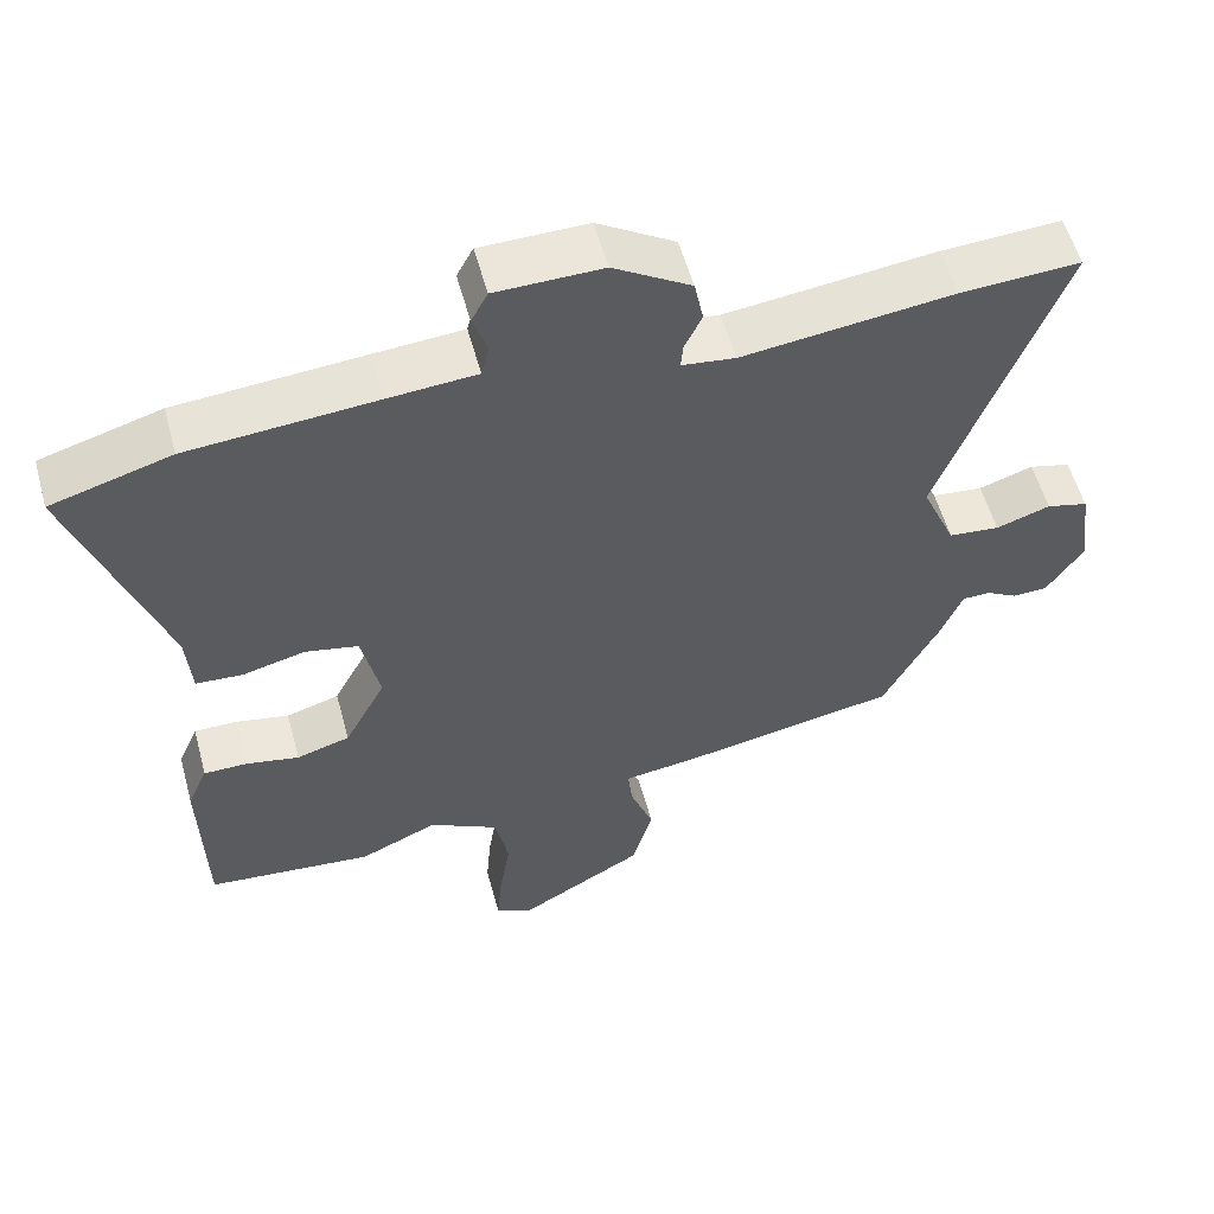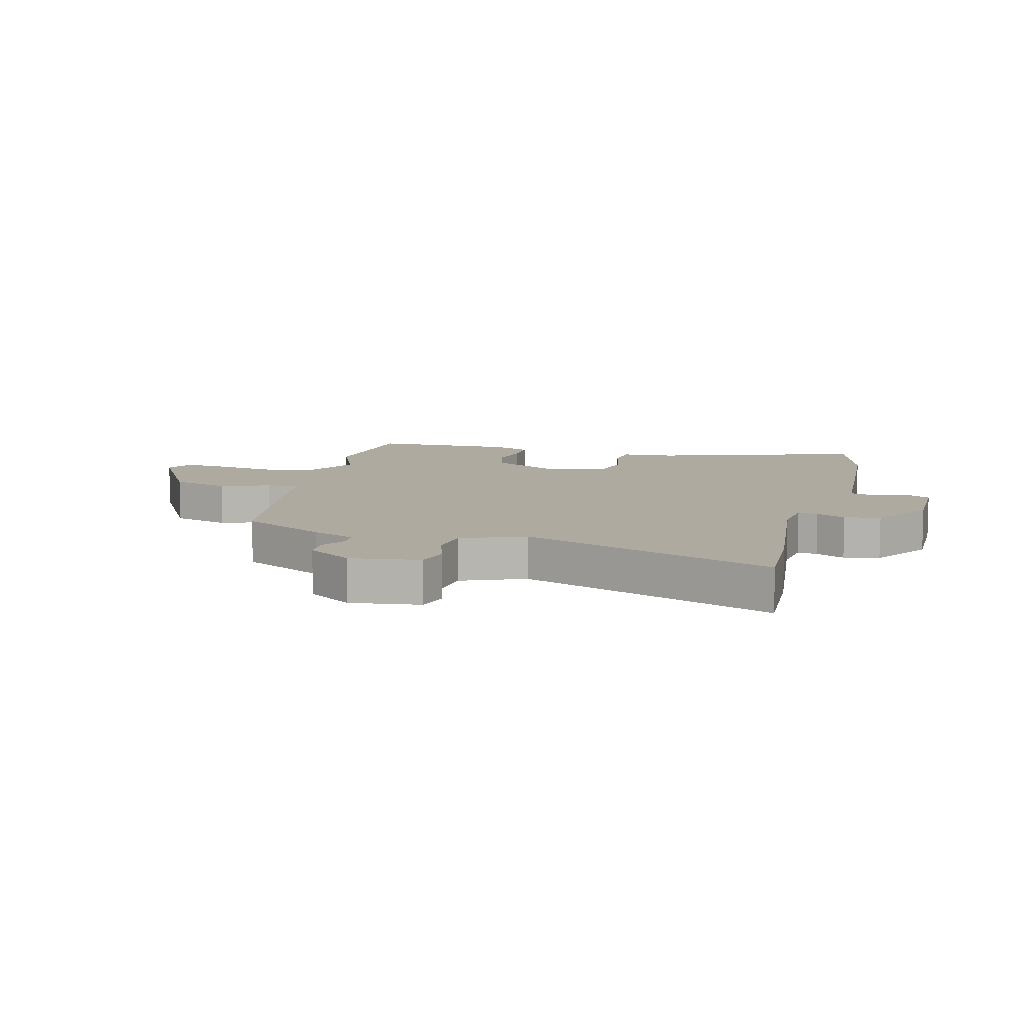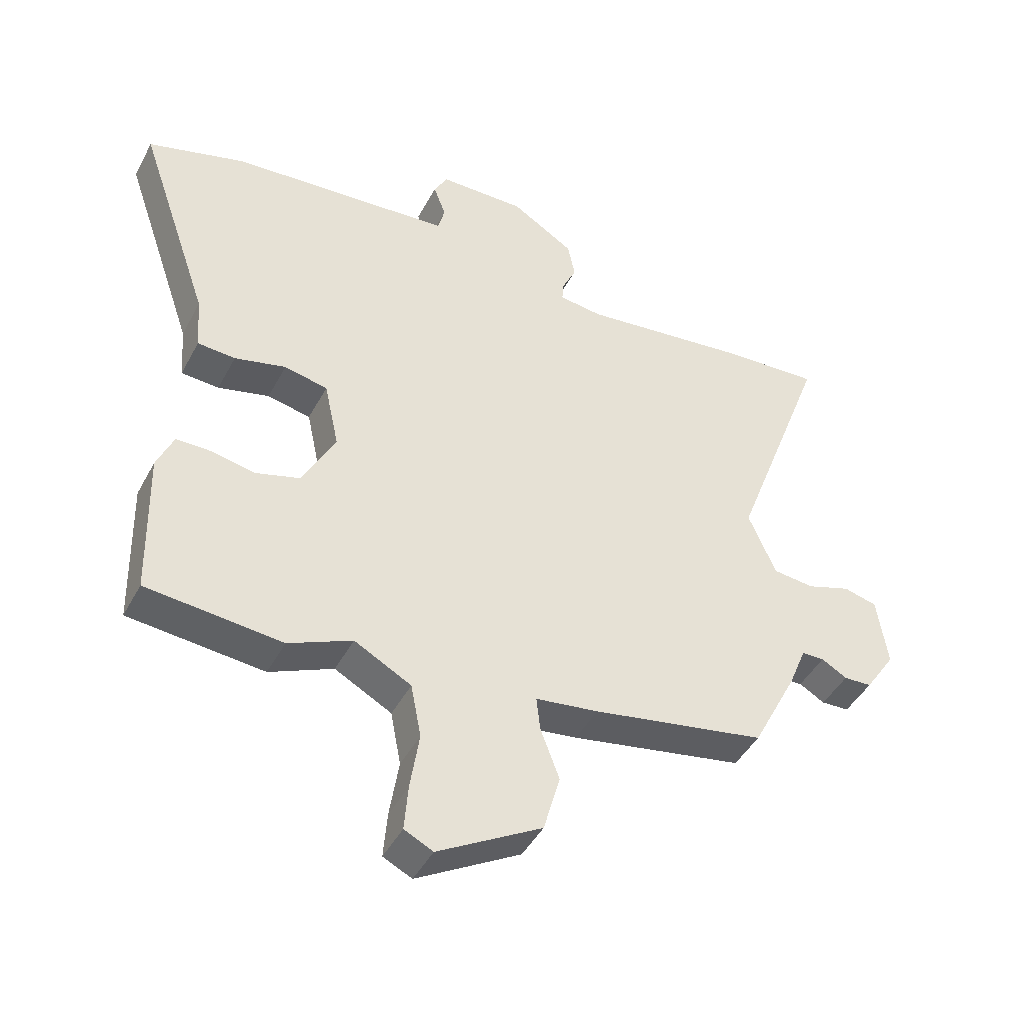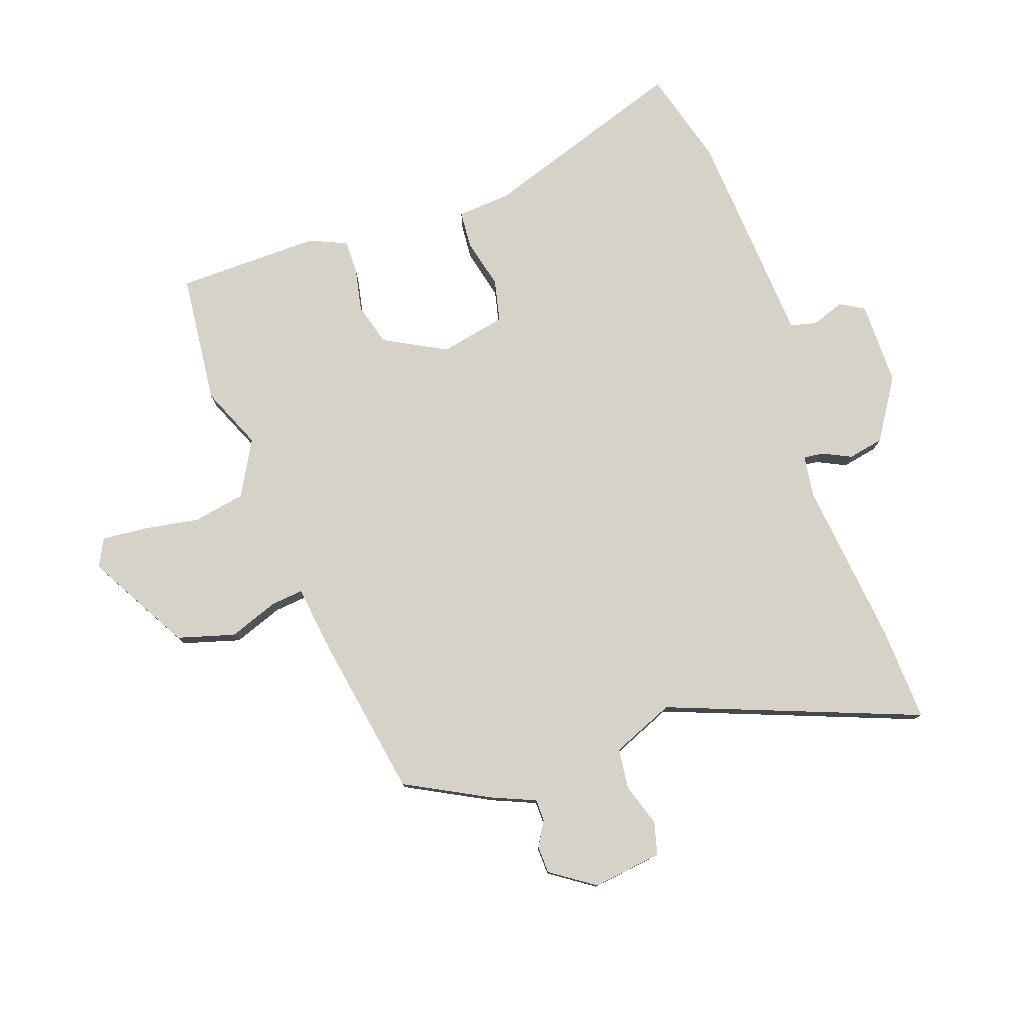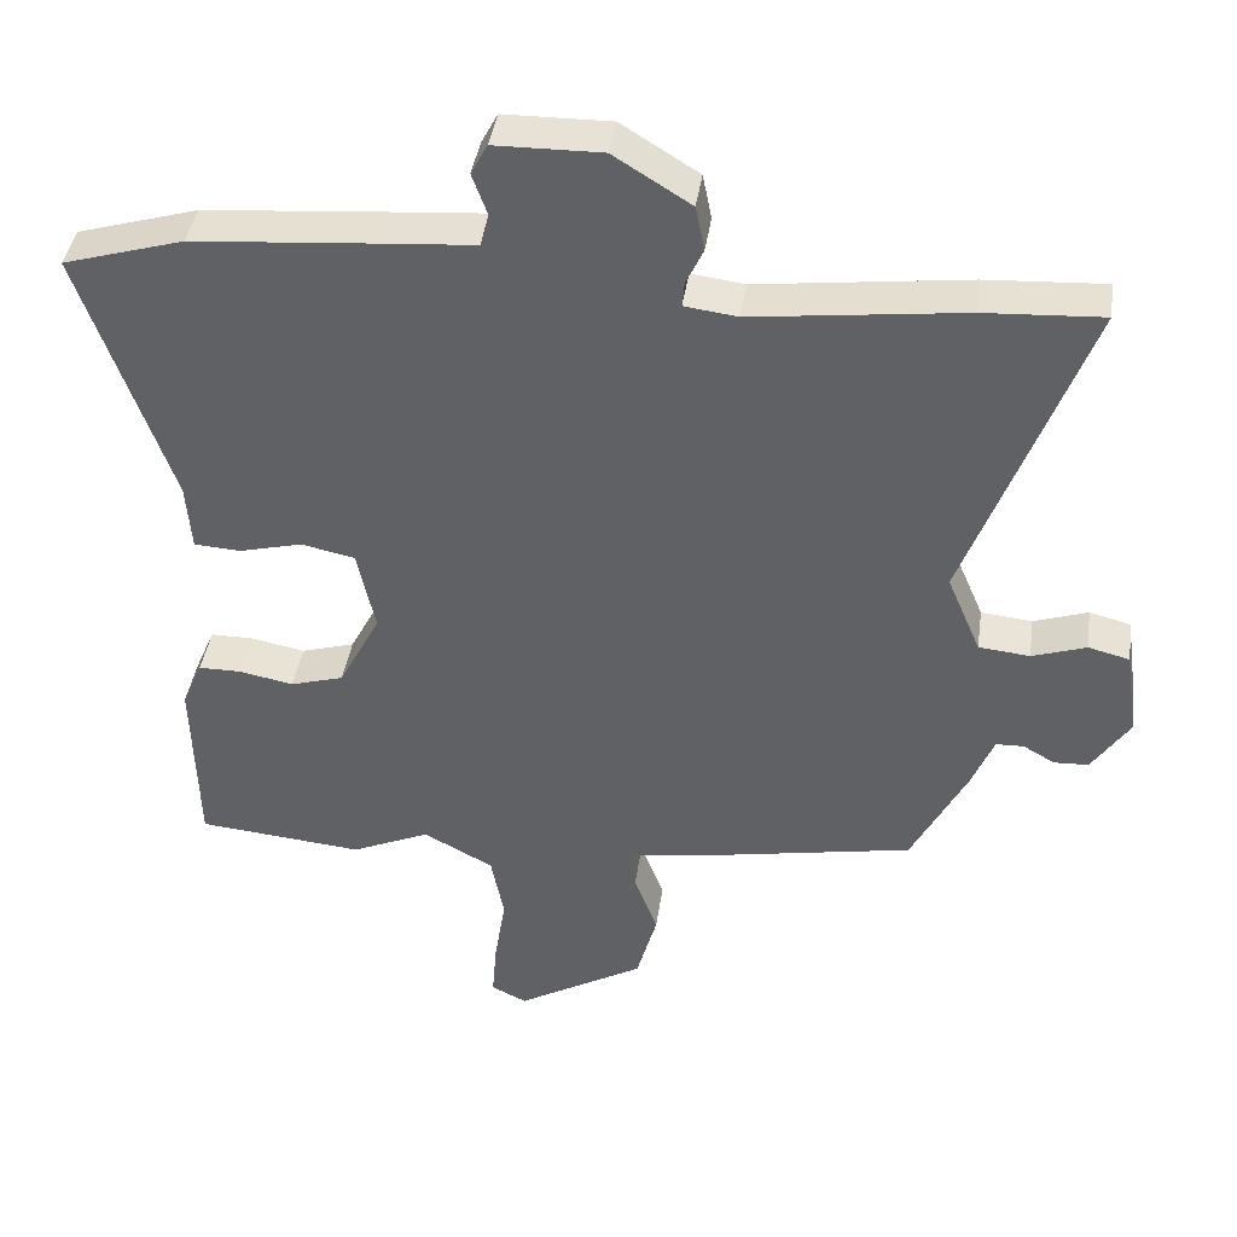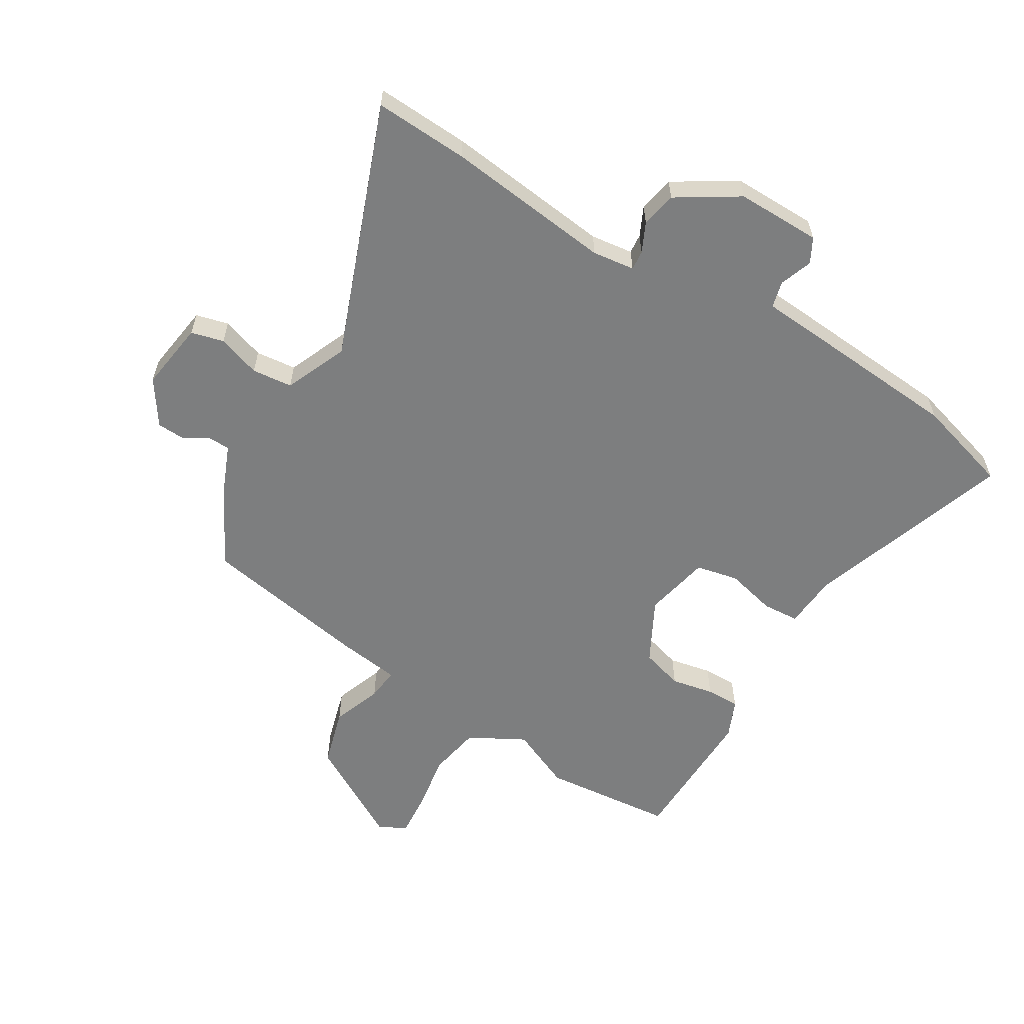
<metadata>
{"format":"obj","ext":"obj","renderer":"f3d","projection":"perspective","resolution":1024,"background":"white","views":[{"elev":55.9,"azim":164.8,"up":"+Z"},{"elev":9.4,"azim":-74.7,"up":"+Y"},{"elev":-44.4,"azim":153.5,"up":"+Z"},{"elev":78.4,"azim":-108.7,"up":"+Y"},{"elev":40.8,"azim":-171.8,"up":"+Z"},{"elev":-59.3,"azim":-30.9,"up":"+Y"}]}
</metadata>
<code>
v -0.654 0.07 0.509
v -0.496 0.07 0.5
v -0.216 0.07 0.466
v -0.145 0.07 0.475
v -0.148 0.07 0.508
v -0.171 0.07 0.557
v -0.159 0.07 0.617
v -0.056 0.07 0.681
v 0.086 0.07 0.679
v 0.108 0.07 0.638
v 0.088 0.07 0.583
v 0.099 0.07 0.539
v 0.217 0.07 0.53
v 0.466 0.07 0.51
v 0.626 0.07 0.463
v 0.507 0.07 0.119
v 0.5 0.07 0.029
v 0.438 0.07 0.025
v 0.354 0.07 0.046
v 0.283 0.07 0.031
v 0.259 0.07 -0.08
v 0.314 0.07 -0.185
v 0.385 0.07 -0.206
v 0.457 0.07 -0.192
v 0.514 0.07 -0.192
v 0.541 0.07 -0.255
v 0.535 0.07 -0.497
v 0.314 0.07 -0.518
v 0.21 0.07 -0.472
v 0.117 0.07 -0.522
v 0.1 0.07 -0.61
v 0.115 0.07 -0.706
v 0.121 0.07 -0.781
v 0.074 0.07 -0.804
v -0.096 0.07 -0.706
v -0.123 0.07 -0.609
v -0.092 0.07 -0.526
v -0.086 0.07 -0.471
v -0.189 0.07 -0.457
v -0.474 0.07 -0.405
v -0.547 0.07 -0.263
v -0.577 0.07 -0.19
v -0.614 0.07 -0.189
v -0.656 0.07 -0.213
v -0.702 0.07 -0.211
v -0.752 0.07 -0.136
v -0.735 0.07 -0.019
v -0.68 0.07 -0.005
v -0.608 0.07 -0.029
v -0.54 0.07 -0.022
v -0.495 0.07 0.083
v -0.654 0 0.509
v -0.496 0 0.5
v -0.216 0 0.466
v -0.145 0 0.475
v -0.148 0 0.508
v -0.171 0 0.557
v -0.159 0 0.617
v -0.056 0 0.681
v 0.086 0 0.679
v 0.108 0 0.638
v 0.088 0 0.583
v 0.099 0 0.539
v 0.217 0 0.53
v 0.466 0 0.51
v 0.626 0 0.463
v 0.507 0 0.119
v 0.5 0 0.029
v 0.438 0 0.025
v 0.354 0 0.046
v 0.283 0 0.031
v 0.259 0 -0.08
v 0.314 0 -0.185
v 0.385 0 -0.206
v 0.457 0 -0.192
v 0.514 0 -0.192
v 0.541 0 -0.255
v 0.535 0 -0.497
v 0.314 0 -0.518
v 0.21 0 -0.472
v 0.117 0 -0.522
v 0.1 0 -0.61
v 0.115 0 -0.706
v 0.121 0 -0.781
v 0.074 0 -0.804
v -0.096 0 -0.706
v -0.123 0 -0.609
v -0.092 0 -0.526
v -0.086 0 -0.471
v -0.189 0 -0.457
v -0.474 0 -0.405
v -0.547 0 -0.263
v -0.577 0 -0.19
v -0.614 0 -0.189
v -0.656 0 -0.213
v -0.702 0 -0.211
v -0.752 0 -0.136
v -0.735 0 -0.019
v -0.68 0 -0.005
v -0.608 0 -0.029
v -0.54 0 -0.022
v -0.495 0 0.083
f 47 48 49
f 46 47 49
f 45 46 49
f 44 45 49
f 43 44 49
f 42 43 49 50
f 42 50 51
f 41 42 51
f 40 41 51
f 39 40 51
f 38 39 51
f 35 36 37
f 34 35 37
f 33 34 37
f 32 33 37
f 31 32 37
f 30 31 37 38
f 1 2 3
f 51 1 3
f 38 51 3
f 30 38 3
f 29 30 3
f 27 28 29
f 26 27 29
f 25 26 29
f 24 25 29
f 23 24 29
f 16 17 18 19
f 16 19 20
f 15 16 20
f 14 15 20
f 13 14 20
f 12 13 20
f 9 10 11
f 8 9 11
f 7 8 11
f 6 7 11
f 5 6 11
f 4 5 11 12
f 29 3 4
f 22 23 29
f 21 22 29 4
f 4 12 20 21
f 100 99 98
f 100 98 97
f 100 97 96
f 100 96 95
f 100 95 94
f 101 100 94 93
f 102 101 93
f 102 93 92
f 102 92 91
f 102 91 90
f 102 90 89
f 88 87 86
f 88 86 85
f 88 85 84
f 88 84 83
f 88 83 82
f 89 88 82 81
f 54 53 52
f 54 52 102
f 54 102 89
f 54 89 81
f 54 81 80
f 80 79 78
f 80 78 77
f 80 77 76
f 80 76 75
f 80 75 74
f 70 69 68 67
f 71 70 67
f 71 67 66
f 71 66 65
f 71 65 64
f 71 64 63
f 62 61 60
f 62 60 59
f 62 59 58
f 62 58 57
f 62 57 56
f 63 62 56 55
f 55 54 80
f 80 74 73
f 55 80 73 72
f 72 71 63 55
f 1 52 53 2
f 2 53 54 3
f 3 54 55 4
f 4 55 56 5
f 5 56 57 6
f 6 57 58 7
f 7 58 59 8
f 8 59 60 9
f 9 60 61 10
f 10 61 62 11
f 11 62 63 12
f 12 63 64 13
f 13 64 65 14
f 14 65 66 15
f 15 66 67 16
f 16 67 68 17
f 17 68 69 18
f 18 69 70 19
f 19 70 71 20
f 20 71 72 21
f 21 72 73 22
f 22 73 74 23
f 23 74 75 24
f 24 75 76 25
f 25 76 77 26
f 26 77 78 27
f 27 78 79 28
f 28 79 80 29
f 29 80 81 30
f 30 81 82 31
f 31 82 83 32
f 32 83 84 33
f 33 84 85 34
f 34 85 86 35
f 35 86 87 36
f 36 87 88 37
f 37 88 89 38
f 38 89 90 39
f 39 90 91 40
f 40 91 92 41
f 41 92 93 42
f 42 93 94 43
f 43 94 95 44
f 44 95 96 45
f 45 96 97 46
f 46 97 98 47
f 47 98 99 48
f 48 99 100 49
f 49 100 101 50
f 50 101 102 51
f 51 102 52 1

</code>
